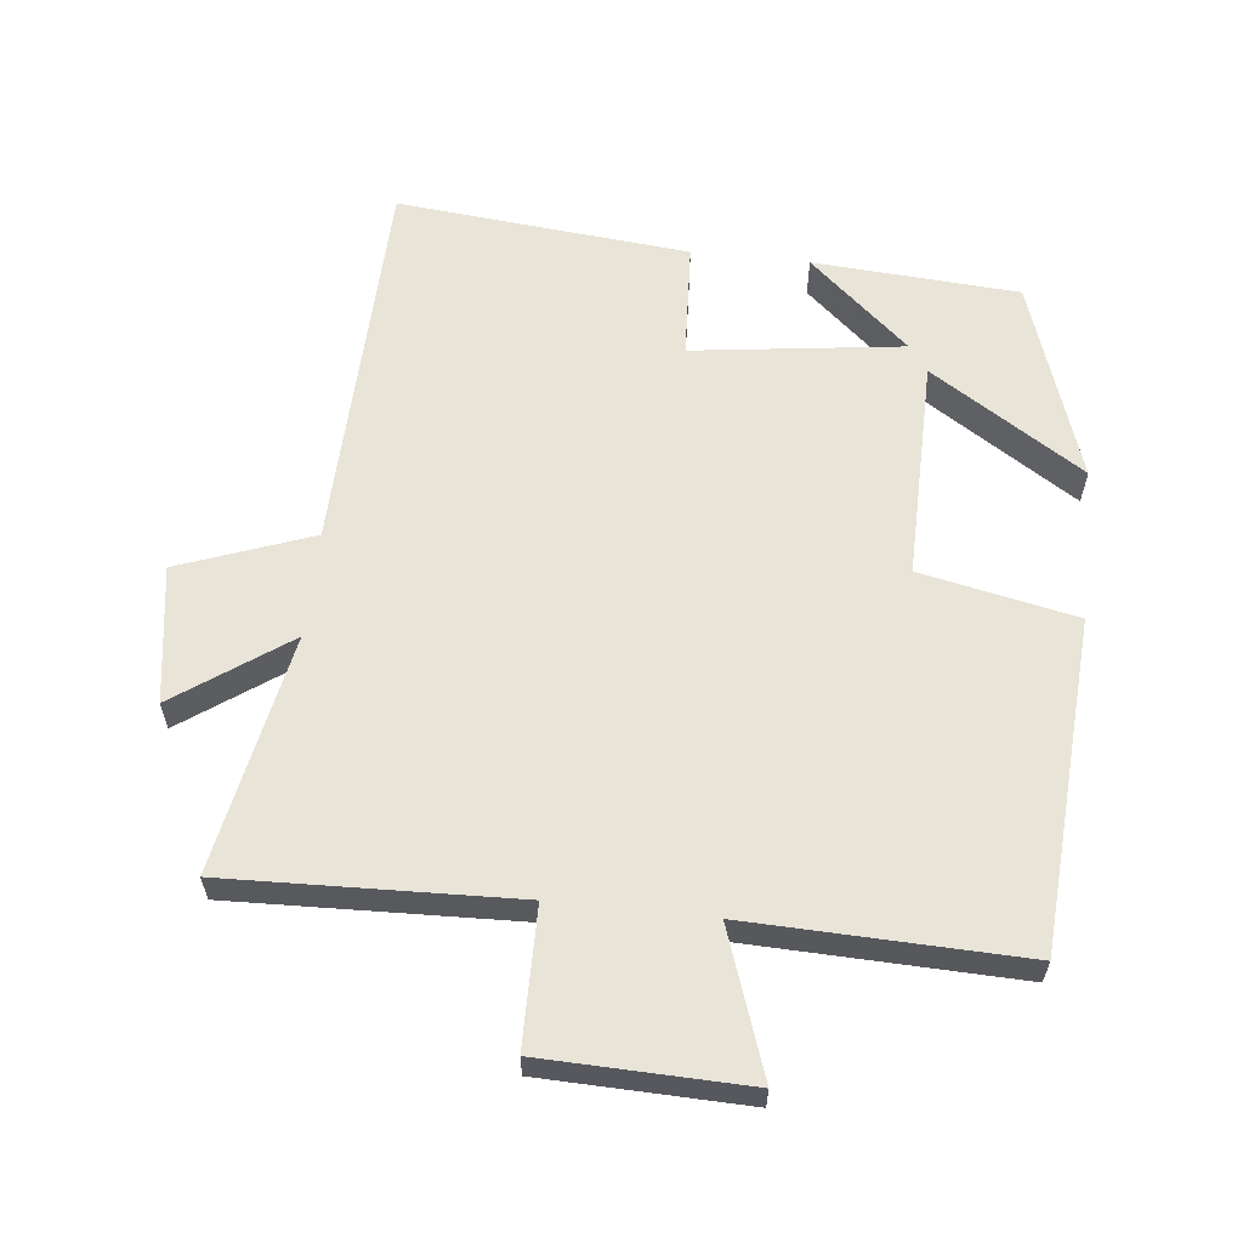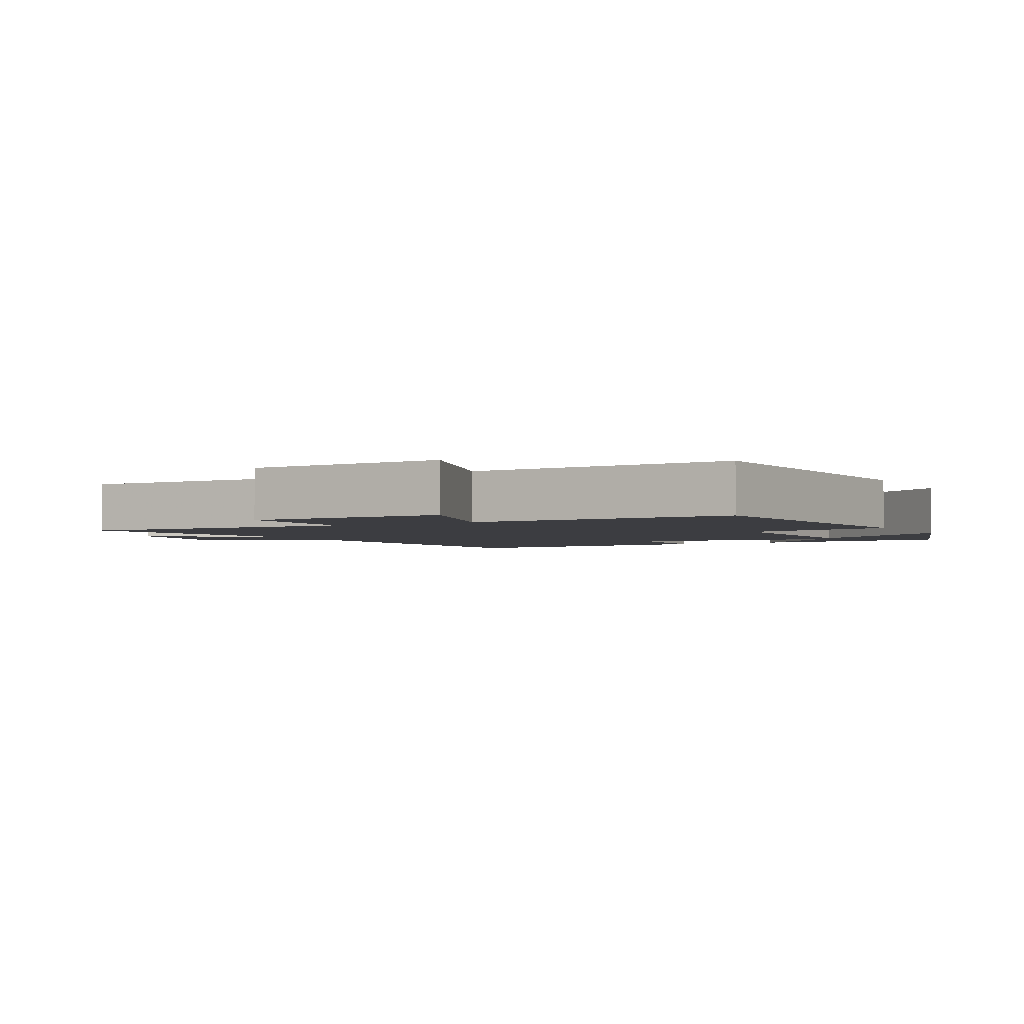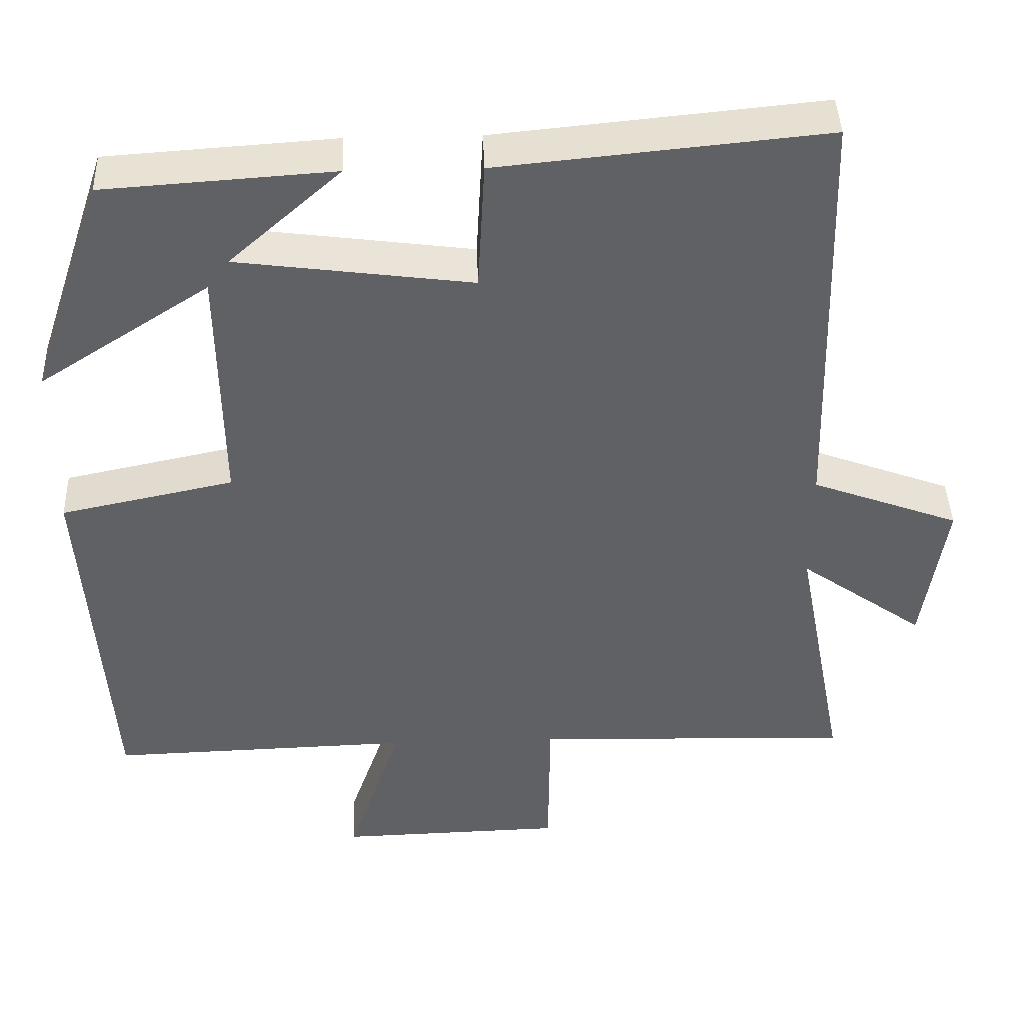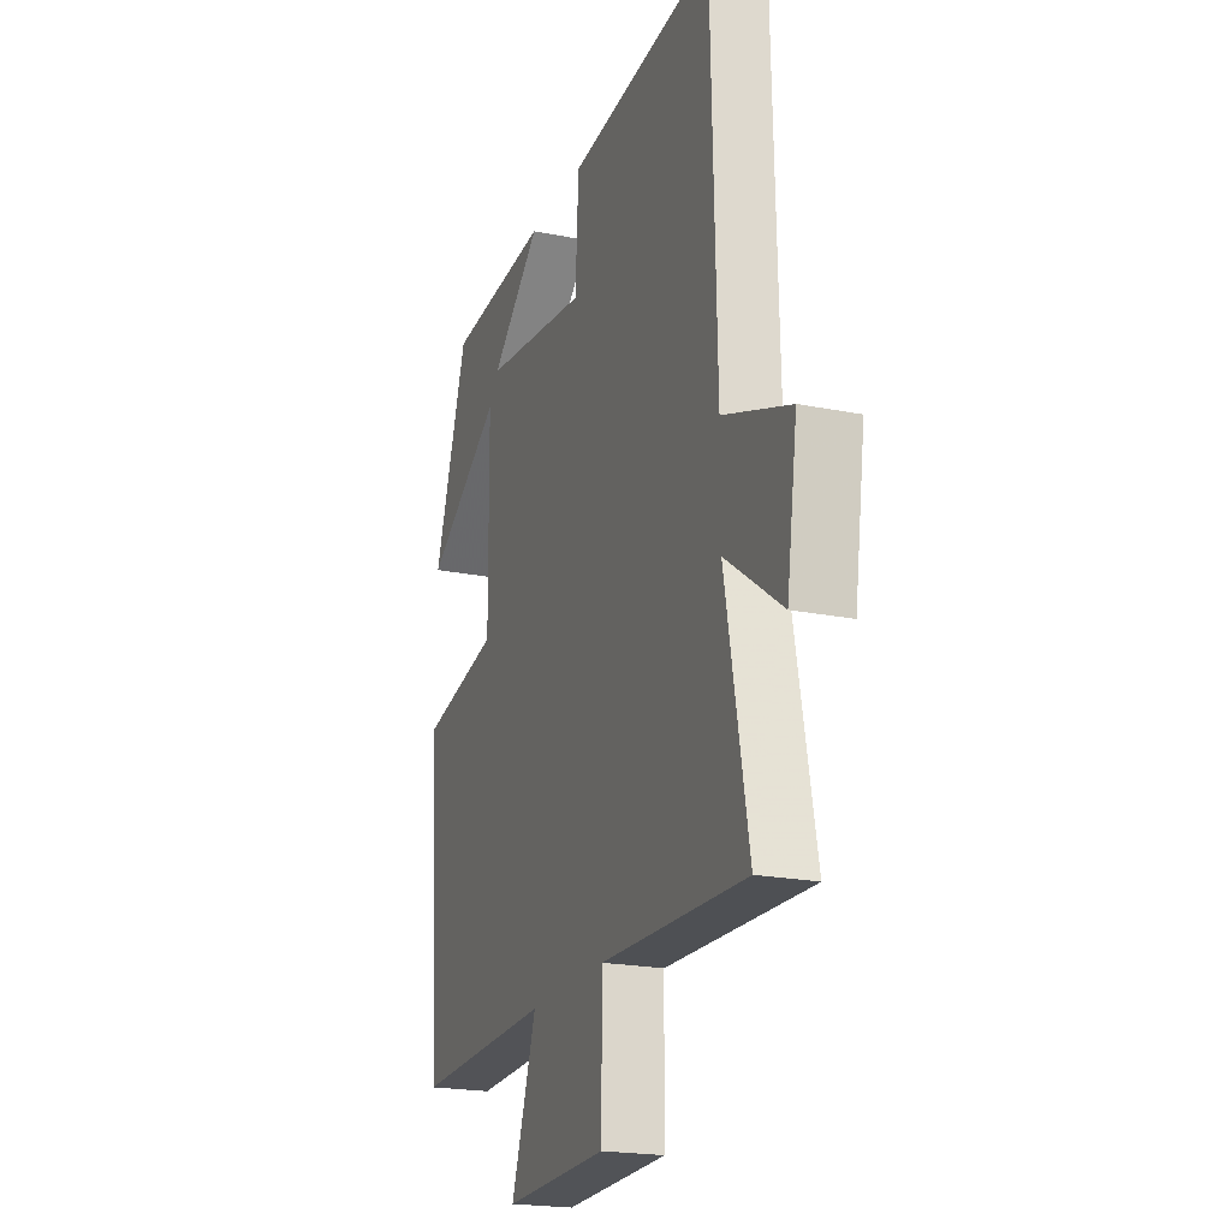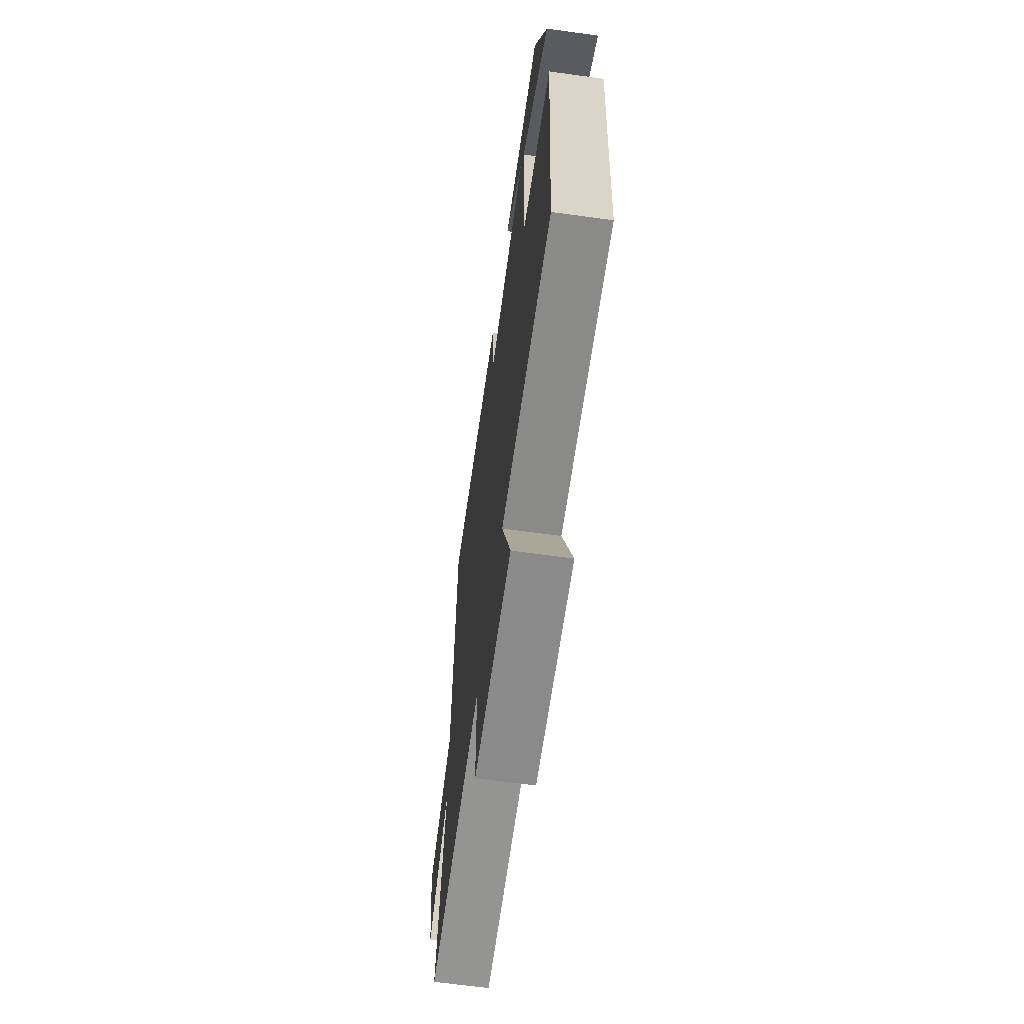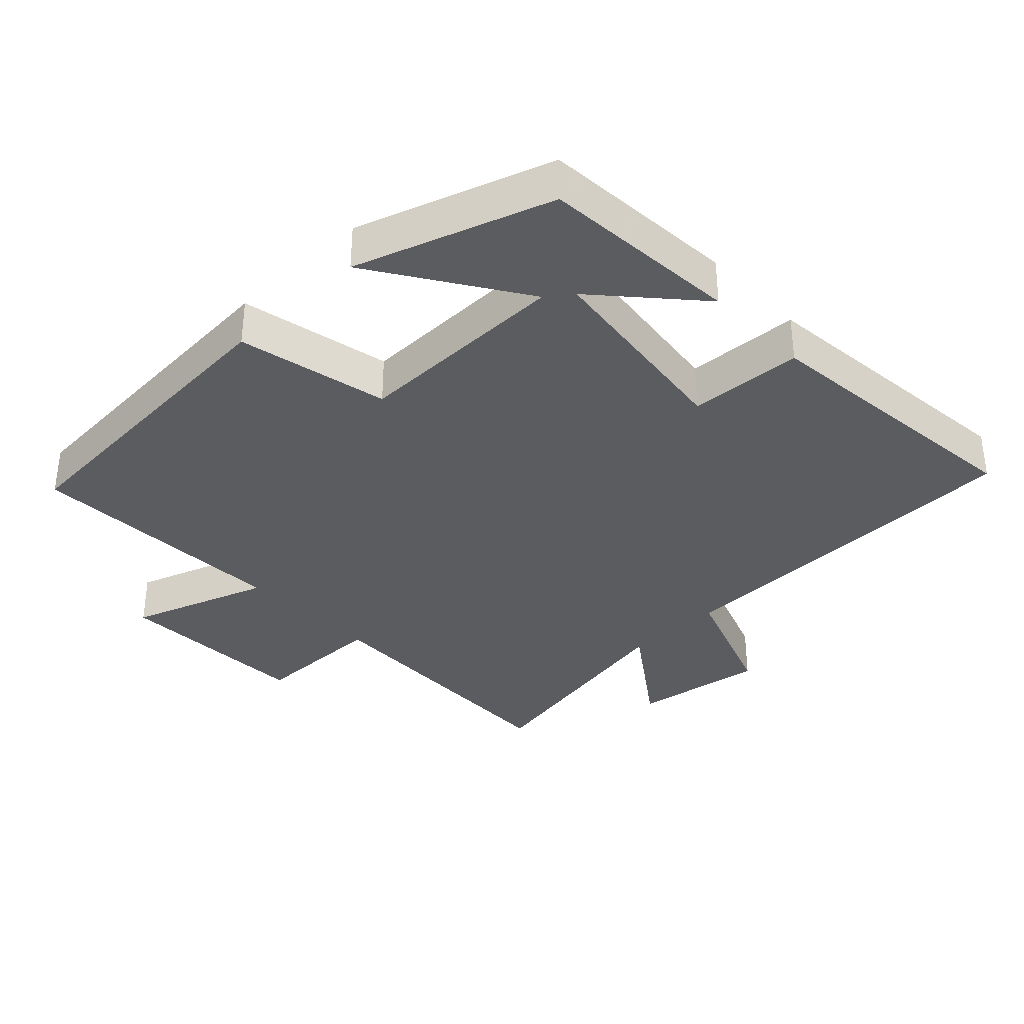
<metadata>
{"format":"obj","ext":"obj","renderer":"f3d","projection":"perspective","resolution":1024,"background":"white","views":[{"elev":60.5,"azim":-173.8,"up":"+Y"},{"elev":-2.7,"azim":-151.0,"up":"+Y"},{"elev":42.2,"azim":-2.0,"up":"+Z"},{"elev":-20.8,"azim":70.0,"up":"+Z"},{"elev":-65.1,"azim":-97.9,"up":"+Z"},{"elev":-35.0,"azim":-46.2,"up":"+Y"}]}
</metadata>
<code>
v 0.485 0.07 0.541
v 0.5 0.07 -0.015
v 0.692 0.07 -0.086
v 0.662 0.07 -0.284
v 0.5 0.07 -0.169
v 0.566 0.07 -0.514
v 0.151 0.07 -0.5
v 0.149 0.07 -0.699
v -0.145 0.07 -0.707
v -0.073 0.07 -0.5
v -0.468 0.07 -0.512
v -0.5 0.07 -0.034
v -0.275 0.07 0.013
v -0.279 0.07 0.333
v -0.5 0.07 0.19
v -0.403 0.07 0.48
v -0.106 0.07 0.5
v -0.251 0.07 0.371
v 0.053 0.07 0.331
v 0.062 0.07 0.5
v 0.485 0 0.541
v 0.5 0 -0.015
v 0.692 0 -0.086
v 0.662 0 -0.284
v 0.5 0 -0.169
v 0.566 0 -0.514
v 0.151 0 -0.5
v 0.149 0 -0.699
v -0.145 0 -0.707
v -0.073 0 -0.5
v -0.468 0 -0.512
v -0.5 0 -0.034
v -0.275 0 0.013
v -0.279 0 0.333
v -0.5 0 0.19
v -0.403 0 0.48
v -0.106 0 0.5
v -0.251 0 0.371
v 0.053 0 0.331
v 0.062 0 0.5
f 19 20 1 2
f 18 19 2
f 15 16 17 18
f 14 15 18
f 13 14 18 2
f 12 13 2
f 11 12 2
f 10 11 2
f 7 8 9 10
f 7 10 2
f 5 6 7
f 5 7 2
f 2 3 4 5
f 22 21 40 39
f 22 39 38
f 38 37 36 35
f 38 35 34
f 22 38 34 33
f 22 33 32
f 22 32 31
f 22 31 30
f 30 29 28 27
f 22 30 27
f 27 26 25
f 22 27 25
f 25 24 23 22
f 1 21 22 2
f 2 22 23 3
f 3 23 24 4
f 4 24 25 5
f 5 25 26 6
f 6 26 27 7
f 7 27 28 8
f 8 28 29 9
f 9 29 30 10
f 10 30 31 11
f 11 31 32 12
f 12 32 33 13
f 13 33 34 14
f 14 34 35 15
f 15 35 36 16
f 16 36 37 17
f 17 37 38 18
f 18 38 39 19
f 19 39 40 20
f 20 40 21 1

</code>
